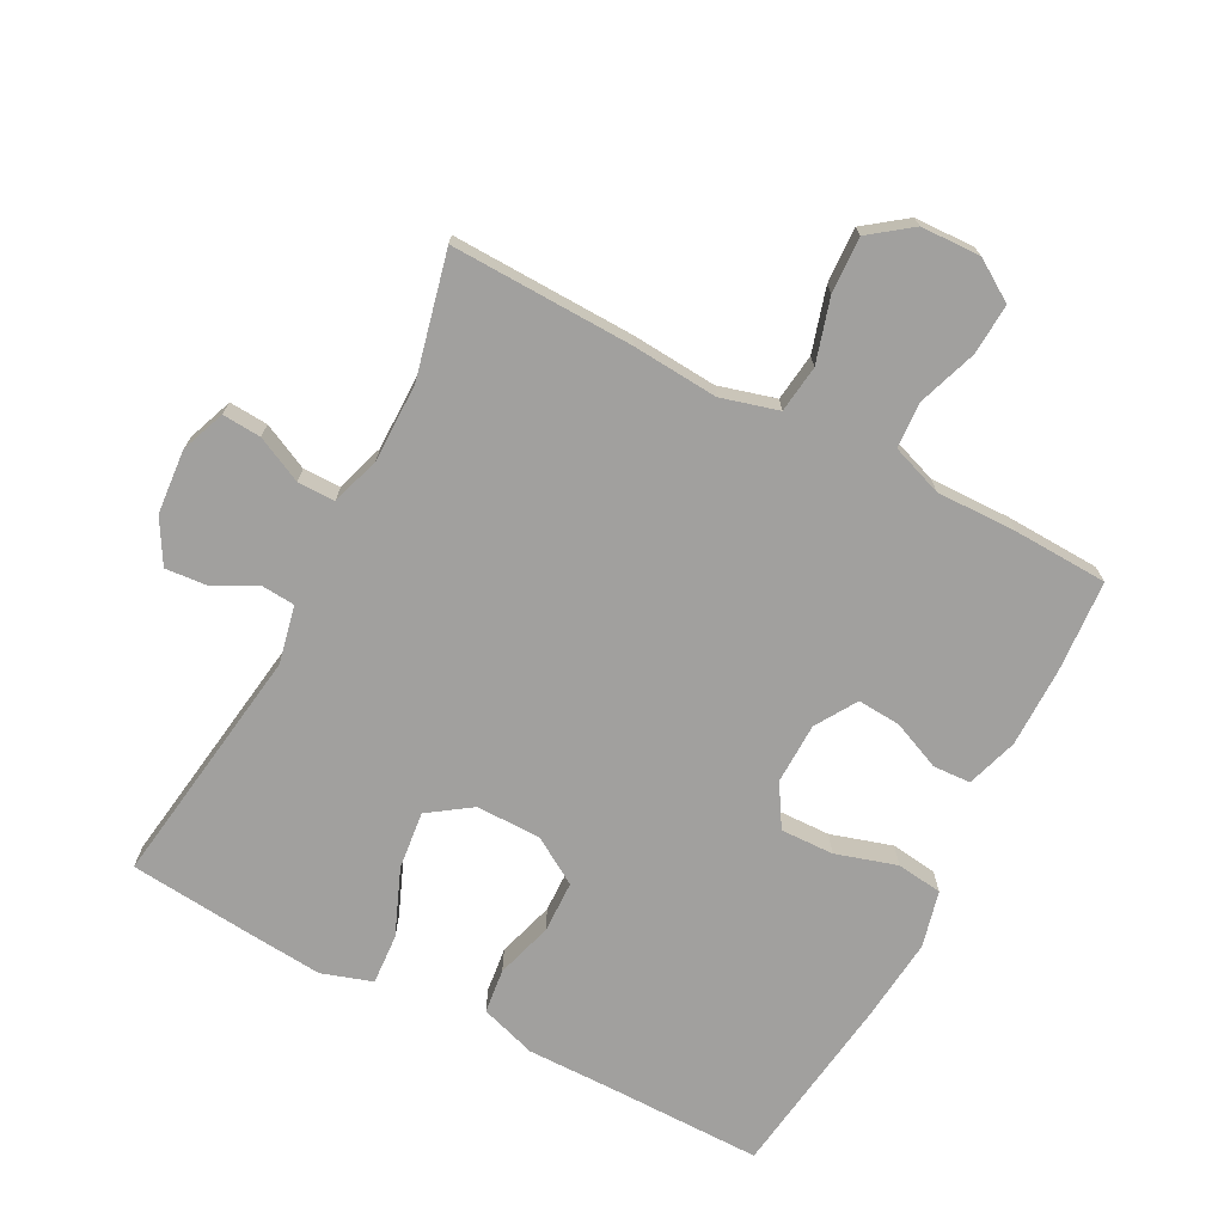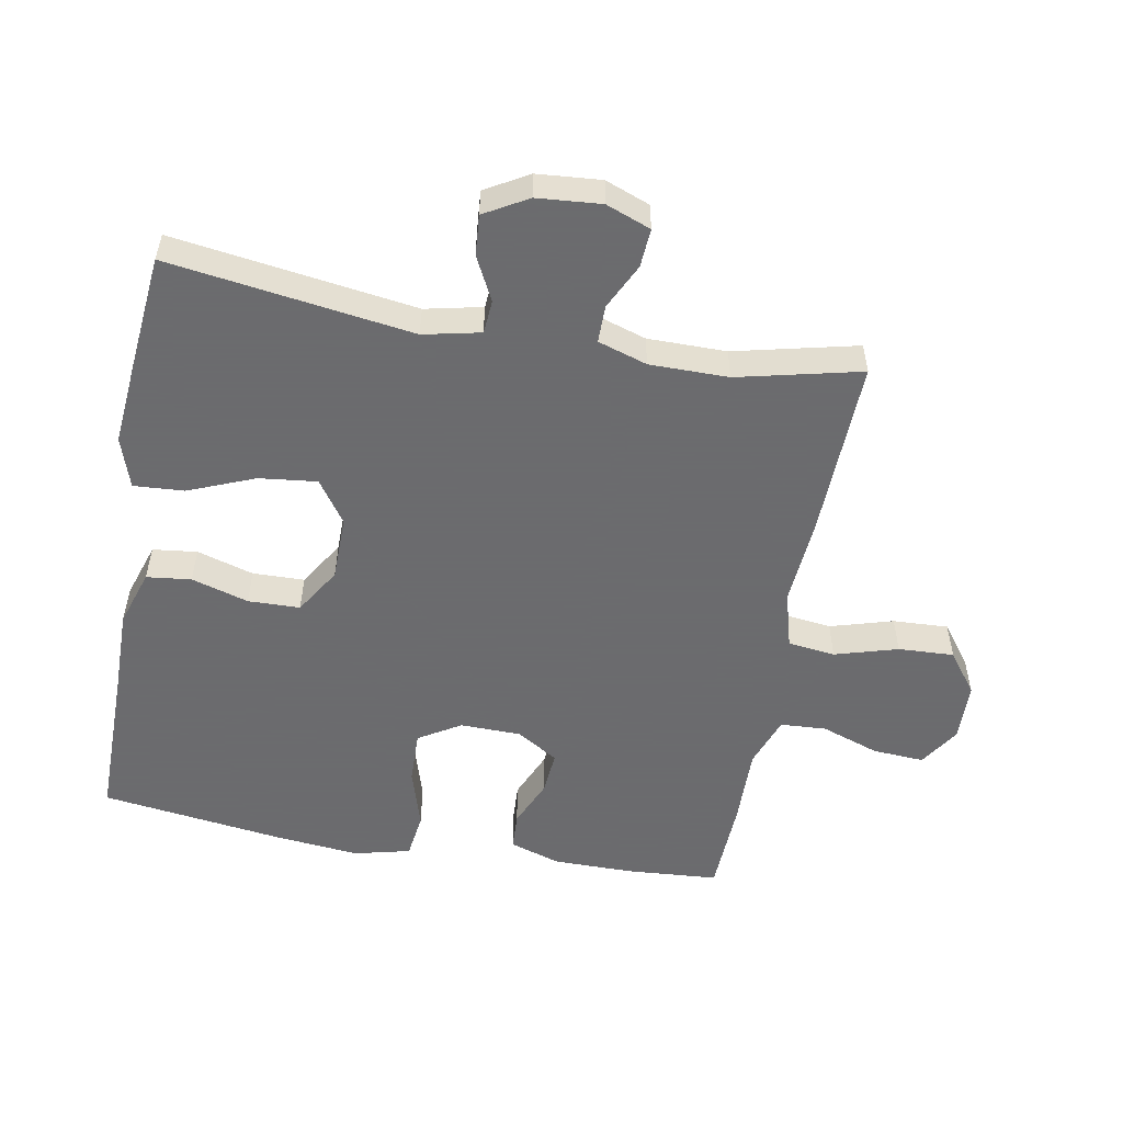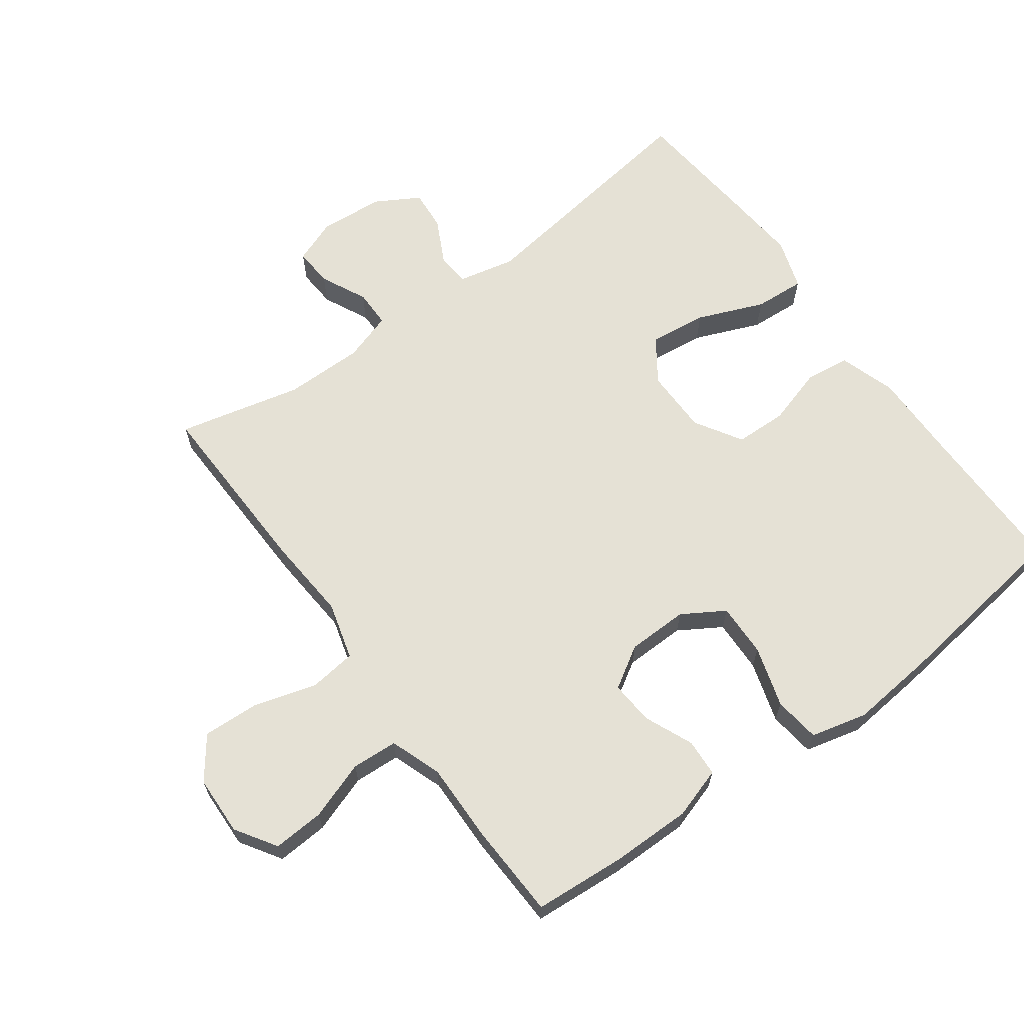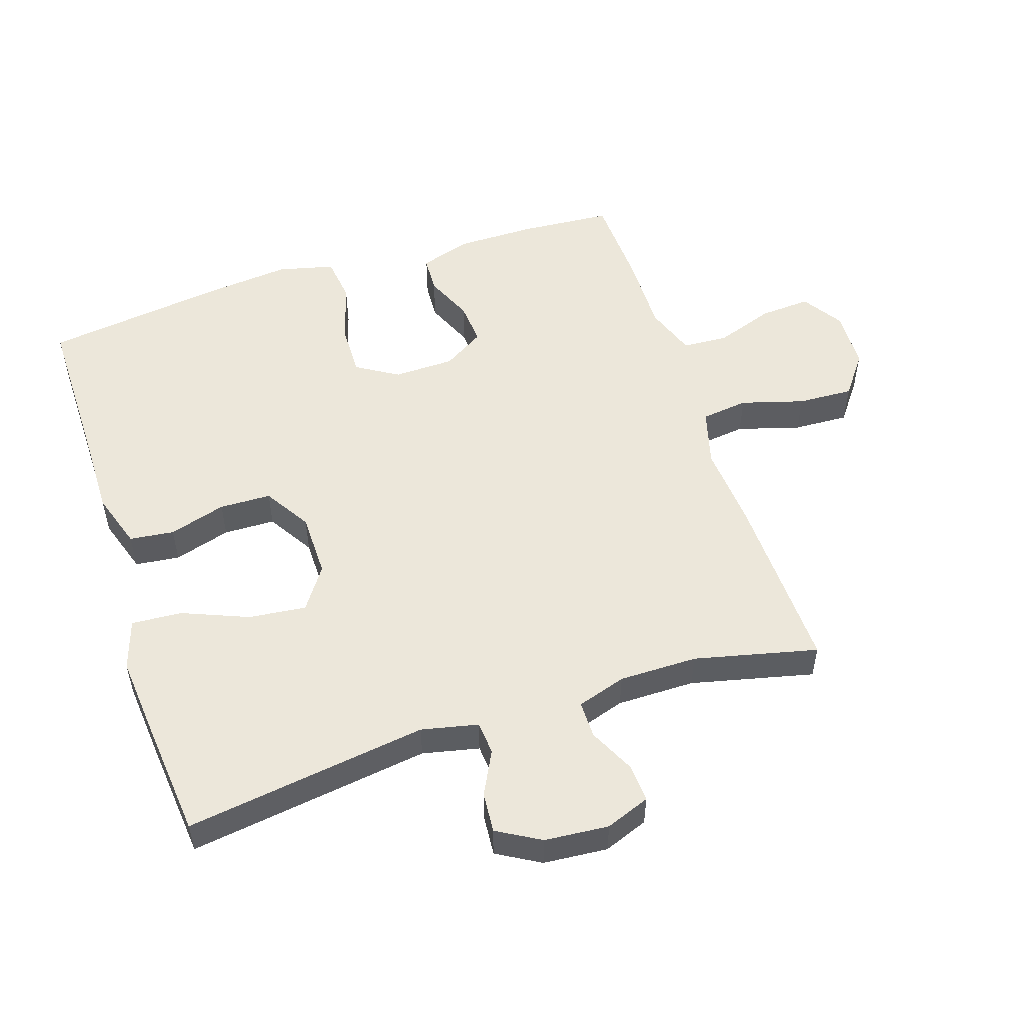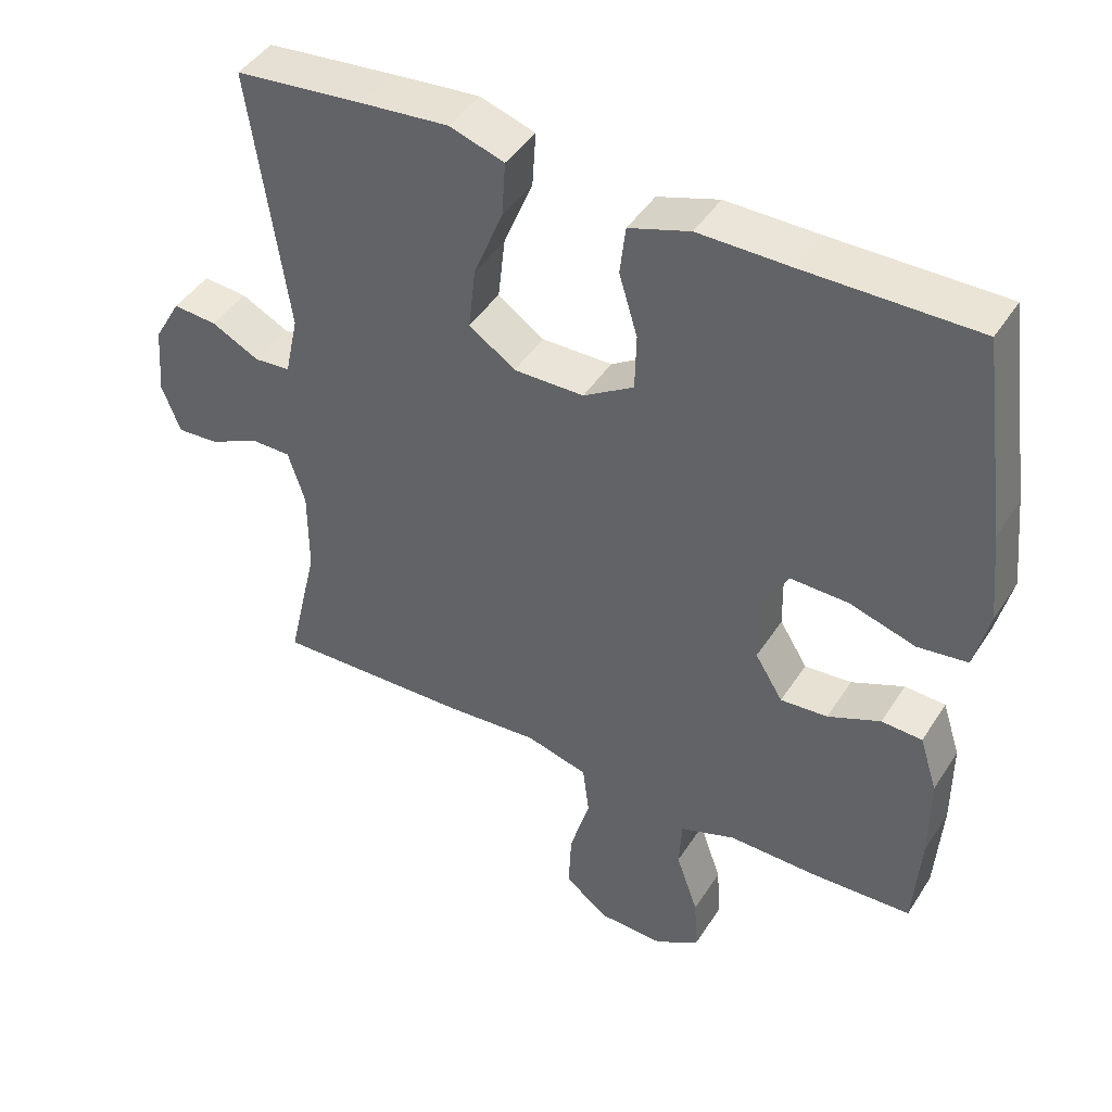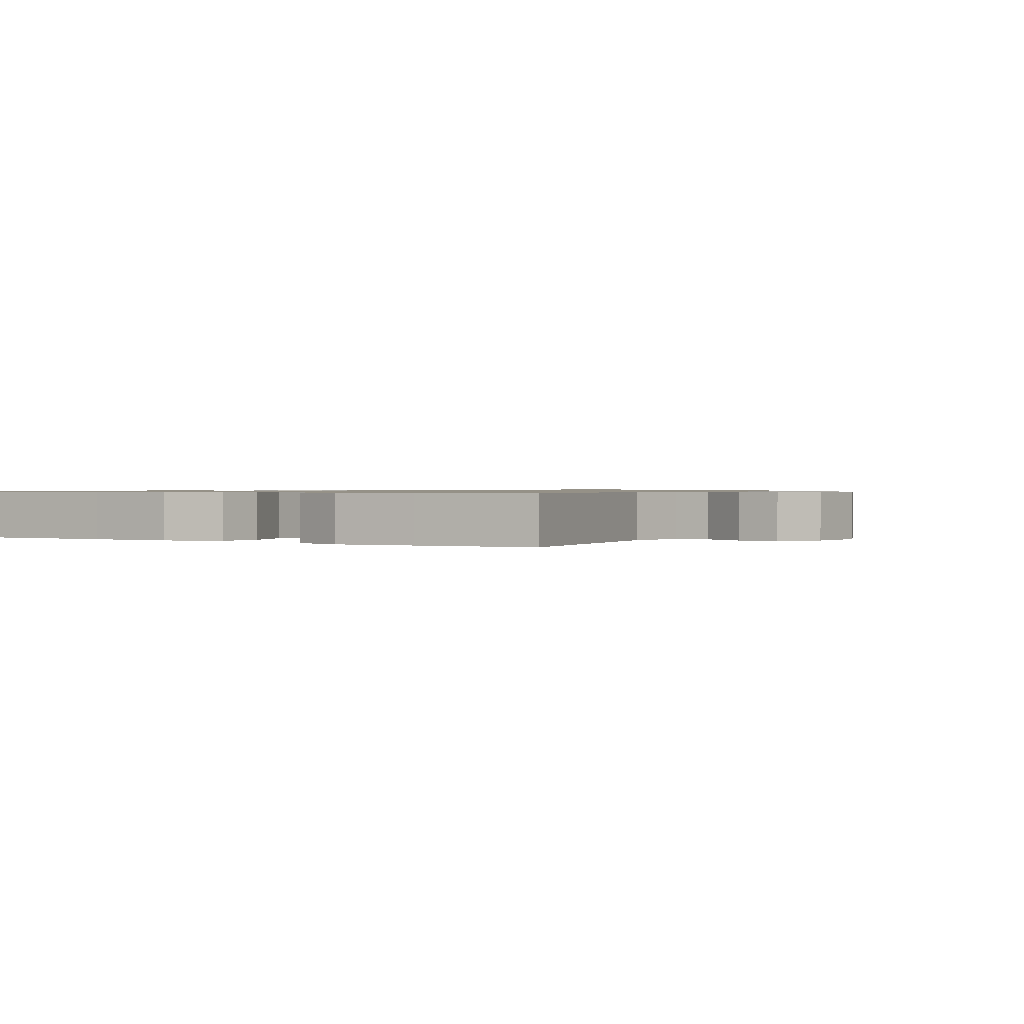
<metadata>
{"format":"obj","ext":"obj","renderer":"f3d","projection":"perspective","resolution":1024,"background":"white","views":[{"elev":-71.8,"azim":152.4,"up":"+Y"},{"elev":-53.5,"azim":79.7,"up":"+Y"},{"elev":65.0,"azim":-126.0,"up":"+Y"},{"elev":52.7,"azim":71.9,"up":"+Y"},{"elev":44.1,"azim":-149.5,"up":"+Z"},{"elev":0.8,"azim":31.3,"up":"+Y"}]}
</metadata>
<code>
v -0.5 0.07 0.5
v -0.259 0.07 0.499
v -0.13 0.07 0.5
v -0.044 0.07 0.472
v -0.036 0.07 0.404
v -0.062 0.07 0.317
v -0.06 0.07 0.238
v 0.011 0.07 0.194
v 0.11 0.07 0.193
v 0.175 0.07 0.238
v 0.165 0.07 0.326
v 0.124 0.07 0.427
v 0.119 0.07 0.504
v 0.196 0.07 0.529
v 0.318 0.07 0.518
v 0.5 0.07 0.5
v 0.447 0.07 0.129
v 0.466 0.07 0.042
v 0.517 0.07 0.038
v 0.584 0.07 0.072
v 0.646 0.07 0.077
v 0.684 0.07 0.011
v 0.692 0.07 -0.087
v 0.666 0.07 -0.155
v 0.607 0.07 -0.151
v 0.537 0.07 -0.117
v 0.48 0.07 -0.117
v 0.456 0.07 -0.192
v 0.456 0.07 -0.312
v 0.5 0.07 -0.5
v 0.223 0.07 -0.492
v 0.092 0.07 -0.482
v 0.005 0.07 -0.506
v -0.004 0.07 -0.578
v 0.024 0.07 -0.674
v 0.028 0.07 -0.759
v -0.035 0.07 -0.806
v -0.126 0.07 -0.809
v -0.188 0.07 -0.769
v -0.183 0.07 -0.691
v -0.152 0.07 -0.602
v -0.156 0.07 -0.532
v -0.234 0.07 -0.504
v -0.356 0.07 -0.506
v -0.5 0.07 -0.5
v -0.51 0.07 -0.36
v -0.51 0.07 -0.238
v -0.485 0.07 -0.16
v -0.428 0.07 -0.157
v -0.354 0.07 -0.189
v -0.288 0.07 -0.194
v -0.249 0.07 -0.131
v -0.247 0.07 -0.038
v -0.286 0.07 0.026
v -0.367 0.07 0.024
v -0.46 0.07 -0.004
v -0.53 0.07 0.005
v -0.551 0.07 0.091
v -0.538 0.07 0.22
v -0.5 0 0.5
v -0.259 0 0.499
v -0.13 0 0.5
v -0.044 0 0.472
v -0.036 0 0.404
v -0.062 0 0.317
v -0.06 0 0.238
v 0.011 0 0.194
v 0.11 0 0.193
v 0.175 0 0.238
v 0.165 0 0.326
v 0.124 0 0.427
v 0.119 0 0.504
v 0.196 0 0.529
v 0.318 0 0.518
v 0.5 0 0.5
v 0.447 0 0.129
v 0.466 0 0.042
v 0.517 0 0.038
v 0.584 0 0.072
v 0.646 0 0.077
v 0.684 0 0.011
v 0.692 0 -0.087
v 0.666 0 -0.155
v 0.607 0 -0.151
v 0.537 0 -0.117
v 0.48 0 -0.117
v 0.456 0 -0.192
v 0.456 0 -0.312
v 0.5 0 -0.5
v 0.223 0 -0.492
v 0.092 0 -0.482
v 0.005 0 -0.506
v -0.004 0 -0.578
v 0.024 0 -0.674
v 0.028 0 -0.759
v -0.035 0 -0.806
v -0.126 0 -0.809
v -0.188 0 -0.769
v -0.183 0 -0.691
v -0.152 0 -0.602
v -0.156 0 -0.532
v -0.234 0 -0.504
v -0.356 0 -0.506
v -0.5 0 -0.5
v -0.51 0 -0.36
v -0.51 0 -0.238
v -0.485 0 -0.16
v -0.428 0 -0.157
v -0.354 0 -0.189
v -0.288 0 -0.194
v -0.249 0 -0.131
v -0.247 0 -0.038
v -0.286 0 0.026
v -0.367 0 0.024
v -0.46 0 -0.004
v -0.53 0 0.005
v -0.551 0 0.091
v -0.538 0 0.22
f 58 59 1 2
f 55 56 57 58
f 54 55 58 2
f 53 54 2 3
f 52 53 3 4
f 47 48 49 50
f 47 50 51
f 46 47 51
f 43 44 45 46
f 42 43 46 51
f 38 39 40 41
f 38 41 42
f 37 38 42
f 34 35 36 37
f 33 34 37 42
f 32 33 42 51
f 29 30 31 32
f 28 29 32 51
f 23 24 25 26
f 23 26 27
f 22 23 27
f 19 20 21 22
f 18 19 22 27
f 17 18 27 28
f 15 16 17
f 11 12 13 14
f 10 11 14 15
f 52 4 5 6
f 52 6 7
f 17 28 51 52
f 10 15 17
f 9 10 17 52
f 8 9 52
f 7 8 52
f 61 60 118 117
f 117 116 115 114
f 61 117 114 113
f 62 61 113 112
f 63 62 112 111
f 109 108 107 106
f 110 109 106
f 110 106 105
f 105 104 103 102
f 110 105 102 101
f 100 99 98 97
f 101 100 97
f 101 97 96
f 96 95 94 93
f 101 96 93 92
f 110 101 92 91
f 91 90 89 88
f 110 91 88 87
f 85 84 83 82
f 86 85 82
f 86 82 81
f 81 80 79 78
f 86 81 78 77
f 87 86 77 76
f 76 75 74
f 73 72 71 70
f 74 73 70 69
f 65 64 63 111
f 66 65 111
f 111 110 87 76
f 76 74 69
f 111 76 69 68
f 111 68 67
f 111 67 66
f 1 60 61 2
f 2 61 62 3
f 3 62 63 4
f 4 63 64 5
f 5 64 65 6
f 6 65 66 7
f 7 66 67 8
f 8 67 68 9
f 9 68 69 10
f 10 69 70 11
f 11 70 71 12
f 12 71 72 13
f 13 72 73 14
f 14 73 74 15
f 15 74 75 16
f 16 75 76 17
f 17 76 77 18
f 18 77 78 19
f 19 78 79 20
f 20 79 80 21
f 21 80 81 22
f 22 81 82 23
f 23 82 83 24
f 24 83 84 25
f 25 84 85 26
f 26 85 86 27
f 27 86 87 28
f 28 87 88 29
f 29 88 89 30
f 30 89 90 31
f 31 90 91 32
f 32 91 92 33
f 33 92 93 34
f 34 93 94 35
f 35 94 95 36
f 36 95 96 37
f 37 96 97 38
f 38 97 98 39
f 39 98 99 40
f 40 99 100 41
f 41 100 101 42
f 42 101 102 43
f 43 102 103 44
f 44 103 104 45
f 45 104 105 46
f 46 105 106 47
f 47 106 107 48
f 48 107 108 49
f 49 108 109 50
f 50 109 110 51
f 51 110 111 52
f 52 111 112 53
f 53 112 113 54
f 54 113 114 55
f 55 114 115 56
f 56 115 116 57
f 57 116 117 58
f 58 117 118 59
f 59 118 60 1

</code>
